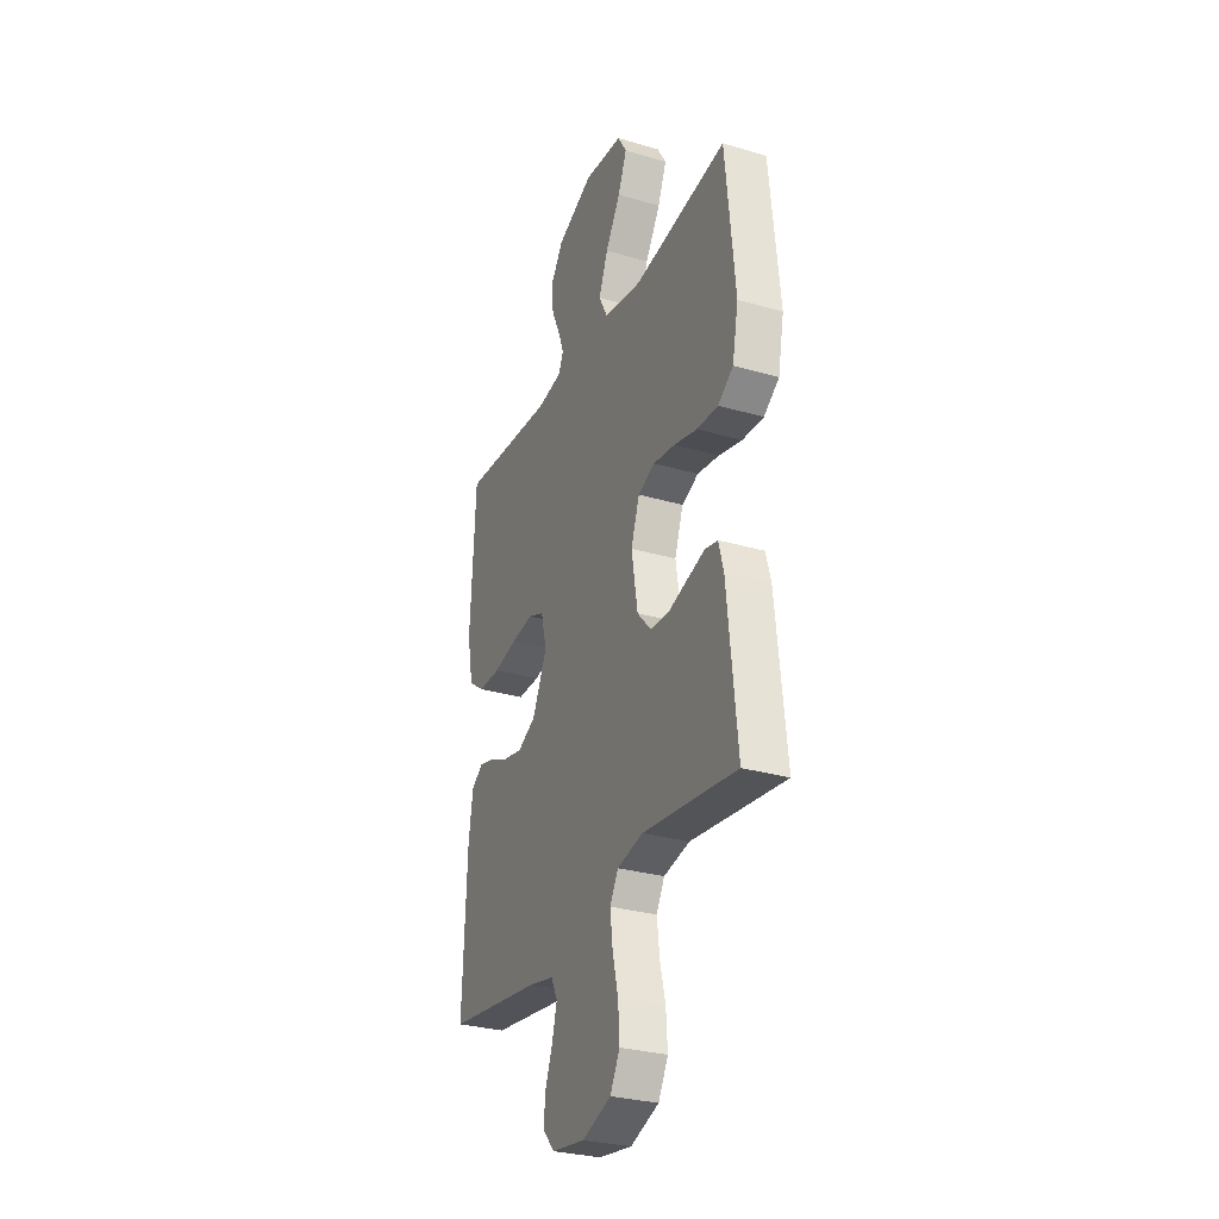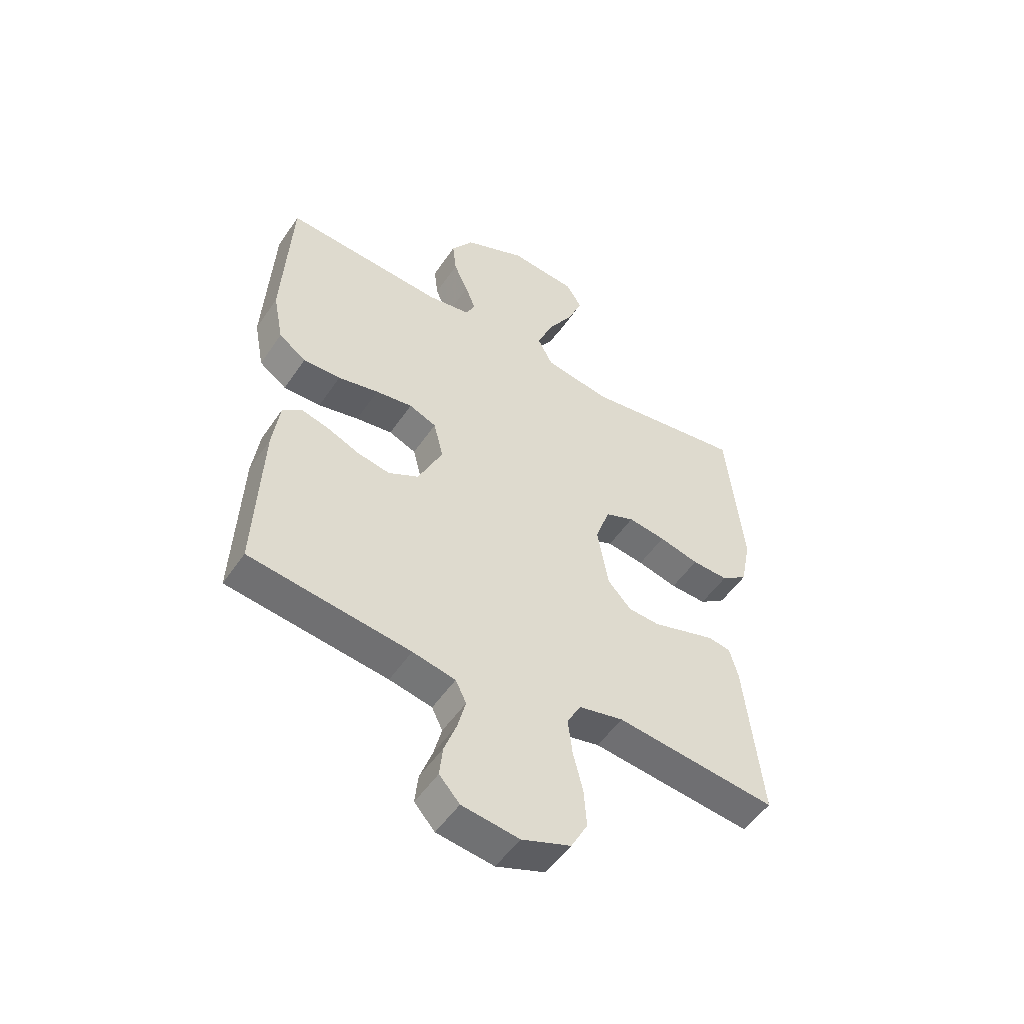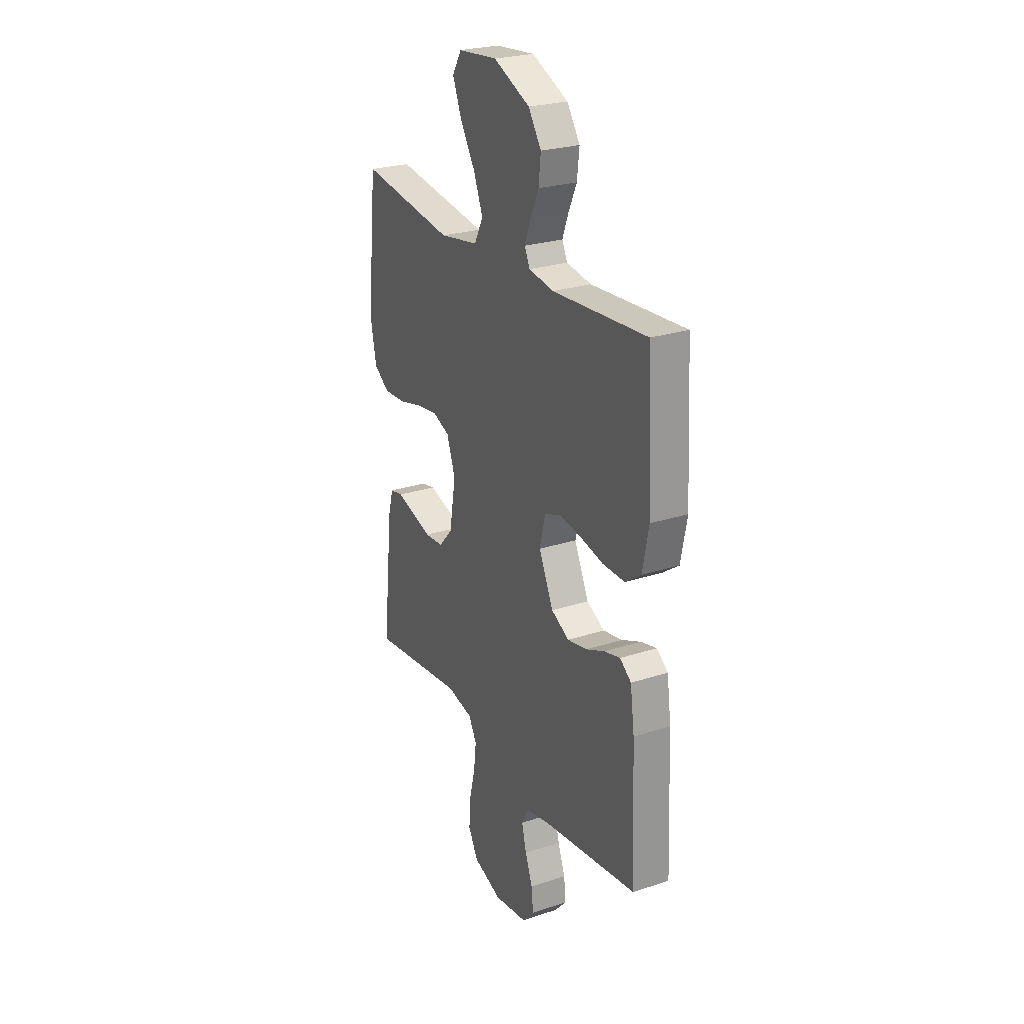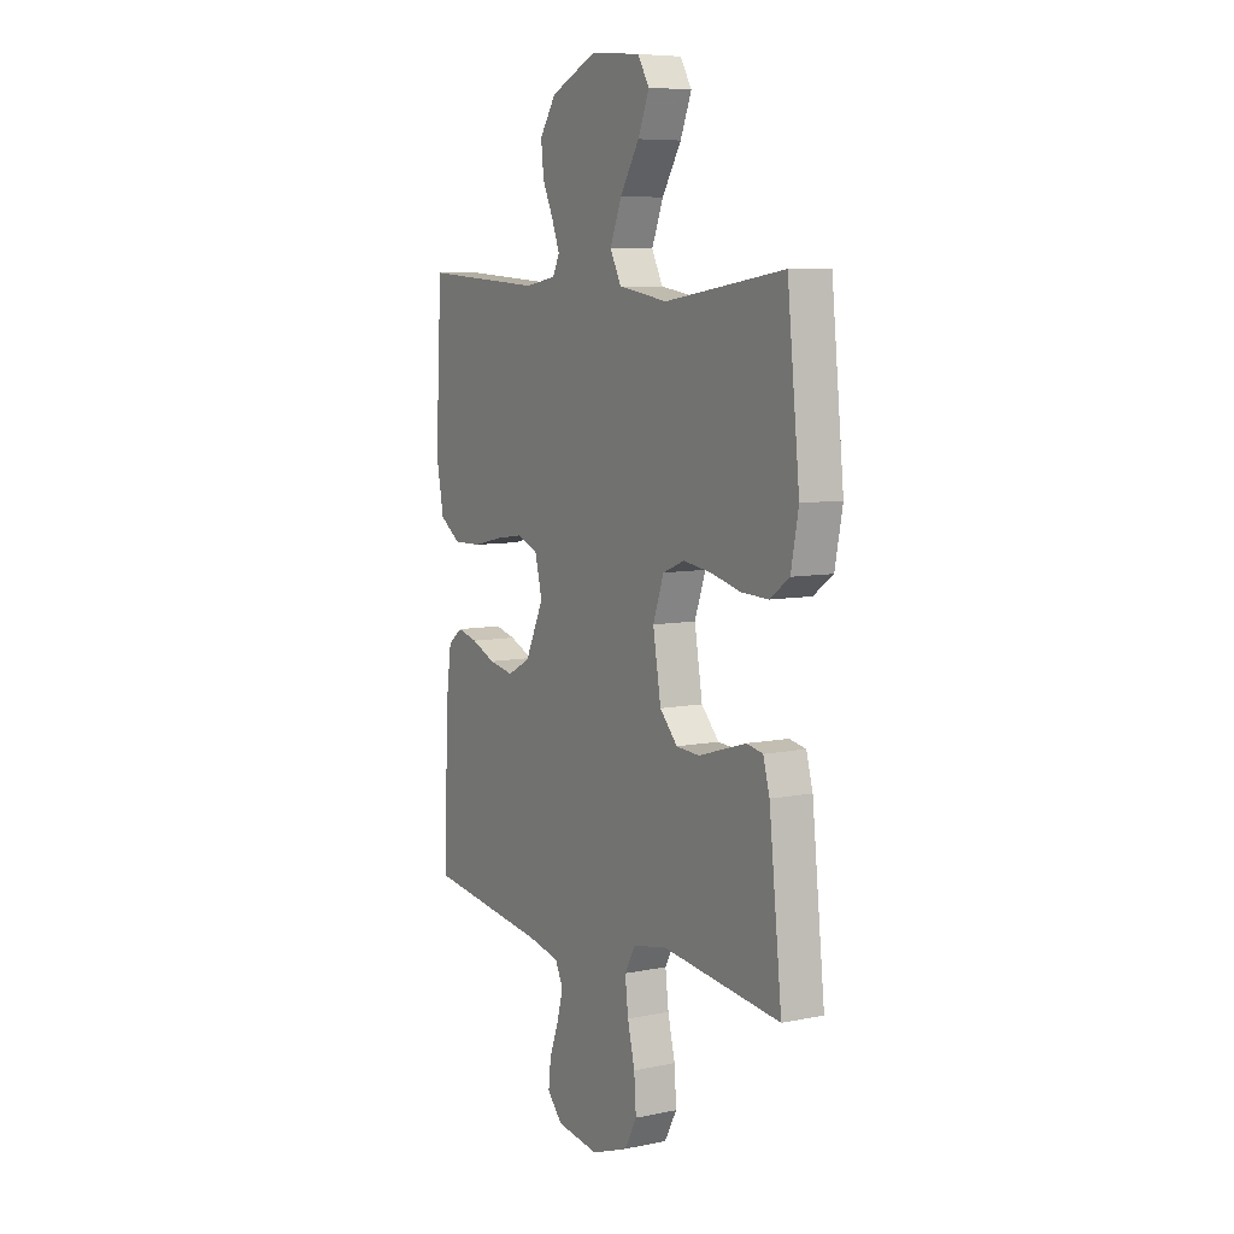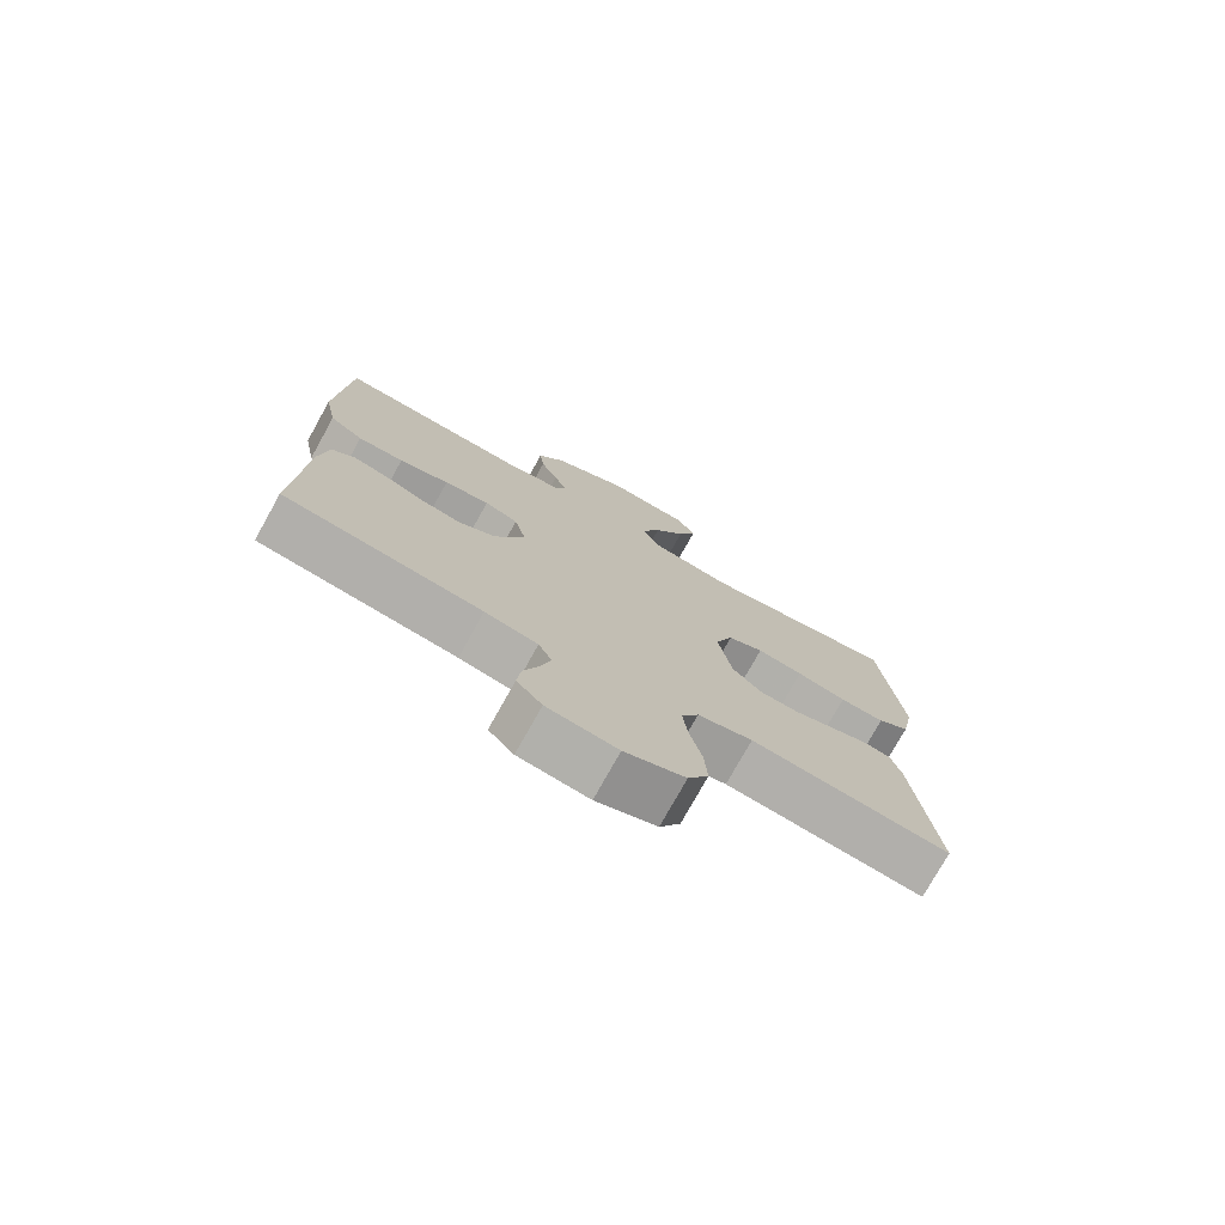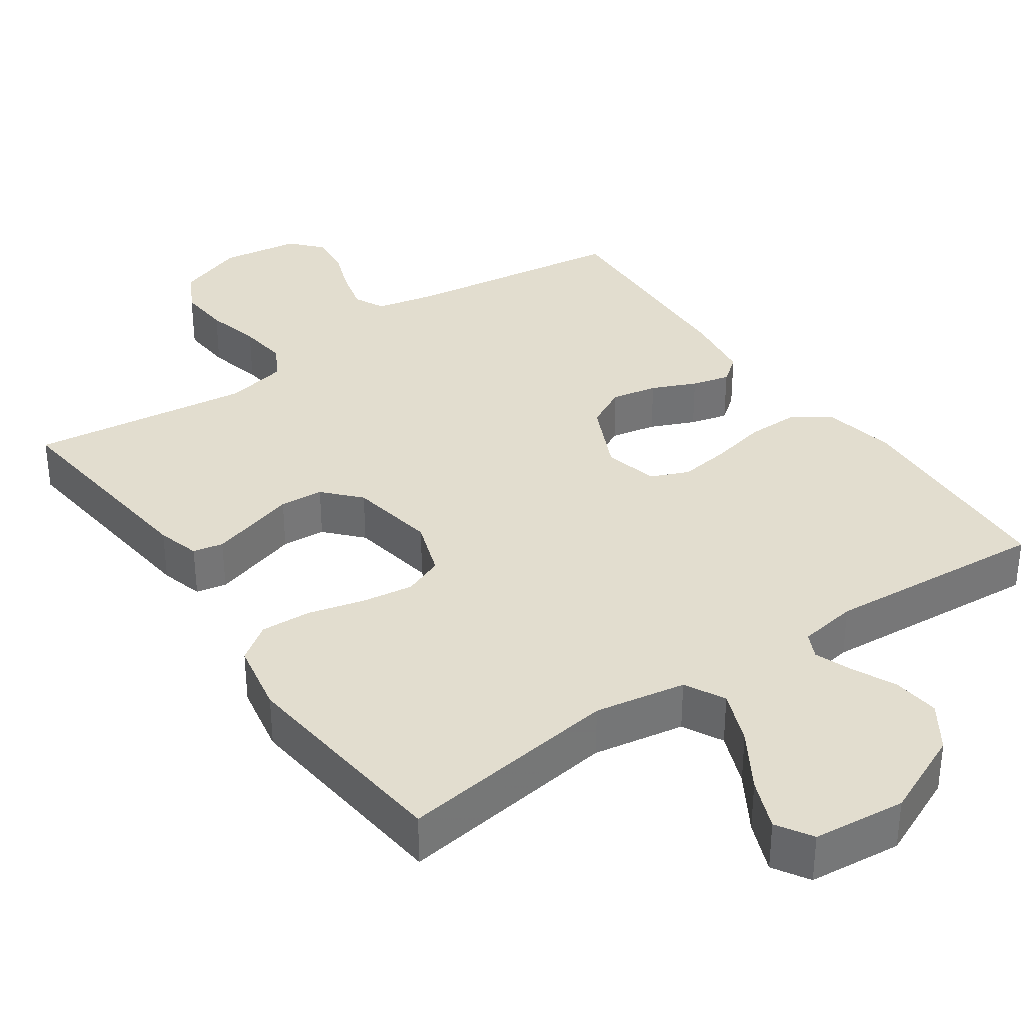
<metadata>
{"format":"obj","ext":"obj","renderer":"f3d","projection":"perspective","resolution":1024,"background":"white","views":[{"elev":-29.5,"azim":-113.4,"up":"+Z"},{"elev":-51.7,"azim":146.9,"up":"+Z"},{"elev":25.5,"azim":62.3,"up":"+Z"},{"elev":7.4,"azim":-120.5,"up":"+Z"},{"elev":-76.2,"azim":150.9,"up":"+Z"},{"elev":34.9,"azim":-34.8,"up":"+Y"}]}
</metadata>
<code>
v 0.5 0.07 0.5
v 0.516 0.07 0.2
v 0.497 0.07 0.102
v 0.446 0.07 0.066
v 0.376 0.07 0.067
v 0.3 0.07 0.084
v 0.231 0.07 0.094
v 0.18 0.07 0.073
v 0.162 0.07 0
v 0.208 0.07 -0.098
v 0.265 0.07 -0.128
v 0.327 0.07 -0.116
v 0.387 0.07 -0.09
v 0.438 0.07 -0.077
v 0.474 0.07 -0.105
v 0.487 0.07 -0.2
v 0.5 0.07 -0.5
v 0.2 0.07 -0.54
v 0.12 0.07 -0.557
v 0.1 0.07 -0.598
v 0.115 0.07 -0.656
v 0.138 0.07 -0.718
v 0.144 0.07 -0.774
v 0.106 0.07 -0.816
v 0 0.07 -0.831
v -0.091 0.07 -0.798
v -0.122 0.07 -0.741
v -0.117 0.07 -0.67
v -0.099 0.07 -0.596
v -0.091 0.07 -0.529
v -0.117 0.07 -0.482
v -0.2 0.07 -0.464
v -0.5 0.07 -0.5
v -0.468 0.07 -0.2
v -0.452 0.07 -0.142
v -0.411 0.07 -0.134
v -0.354 0.07 -0.151
v -0.292 0.07 -0.17
v -0.233 0.07 -0.166
v -0.189 0.07 -0.118
v -0.169 0.07 0
v -0.196 0.07 0.077
v -0.25 0.07 0.099
v -0.32 0.07 0.089
v -0.395 0.07 0.07
v -0.463 0.07 0.067
v -0.512 0.07 0.102
v -0.531 0.07 0.2
v -0.5 0.07 0.5
v -0.2 0.07 0.457
v -0.077 0.07 0.478
v -0.049 0.07 0.532
v -0.078 0.07 0.605
v -0.126 0.07 0.683
v -0.154 0.07 0.752
v -0.125 0.07 0.8
v 0 0.07 0.812
v 0.116 0.07 0.76
v 0.157 0.07 0.699
v 0.15 0.07 0.636
v 0.123 0.07 0.577
v 0.104 0.07 0.527
v 0.121 0.07 0.492
v 0.2 0.07 0.479
v 0.5 0 0.5
v 0.516 0 0.2
v 0.497 0 0.102
v 0.446 0 0.066
v 0.376 0 0.067
v 0.3 0 0.084
v 0.231 0 0.094
v 0.18 0 0.073
v 0.162 0 0
v 0.208 0 -0.098
v 0.265 0 -0.128
v 0.327 0 -0.116
v 0.387 0 -0.09
v 0.438 0 -0.077
v 0.474 0 -0.105
v 0.487 0 -0.2
v 0.5 0 -0.5
v 0.2 0 -0.54
v 0.12 0 -0.557
v 0.1 0 -0.598
v 0.115 0 -0.656
v 0.138 0 -0.718
v 0.144 0 -0.774
v 0.106 0 -0.816
v 0 0 -0.831
v -0.091 0 -0.798
v -0.122 0 -0.741
v -0.117 0 -0.67
v -0.099 0 -0.596
v -0.091 0 -0.529
v -0.117 0 -0.482
v -0.2 0 -0.464
v -0.5 0 -0.5
v -0.468 0 -0.2
v -0.452 0 -0.142
v -0.411 0 -0.134
v -0.354 0 -0.151
v -0.292 0 -0.17
v -0.233 0 -0.166
v -0.189 0 -0.118
v -0.169 0 0
v -0.196 0 0.077
v -0.25 0 0.099
v -0.32 0 0.089
v -0.395 0 0.07
v -0.463 0 0.067
v -0.512 0 0.102
v -0.531 0 0.2
v -0.5 0 0.5
v -0.2 0 0.457
v -0.077 0 0.478
v -0.049 0 0.532
v -0.078 0 0.605
v -0.126 0 0.683
v -0.154 0 0.752
v -0.125 0 0.8
v 0 0 0.812
v 0.116 0 0.76
v 0.157 0 0.699
v 0.15 0 0.636
v 0.123 0 0.577
v 0.104 0 0.527
v 0.121 0 0.492
v 0.2 0 0.479
f 58 59 60 61
f 58 61 62
f 57 58 62
f 56 57 62
f 53 54 55 56
f 52 53 56 62
f 51 52 62 63
f 47 48 49 50
f 44 45 46 47
f 43 44 47 50
f 42 43 50 51
f 35 36 37 38
f 33 34 35 38
f 32 33 38 39
f 31 32 39 40
f 26 27 28 29
f 26 29 30
f 25 26 30
f 24 25 30
f 21 22 23 24
f 20 21 24 30
f 19 20 30 31
f 15 16 17 18
f 12 13 14 15
f 11 12 15 18
f 10 11 18 19
f 3 4 5 6
f 3 6 7
f 64 1 2 3
f 64 3 7
f 63 64 7 8
f 41 42 51 63
f 41 63 8 9
f 19 31 40 41
f 9 10 19 41
f 125 124 123 122
f 126 125 122
f 126 122 121
f 126 121 120
f 120 119 118 117
f 126 120 117 116
f 127 126 116 115
f 114 113 112 111
f 111 110 109 108
f 114 111 108 107
f 115 114 107 106
f 102 101 100 99
f 102 99 98 97
f 103 102 97 96
f 104 103 96 95
f 93 92 91 90
f 94 93 90
f 94 90 89
f 94 89 88
f 88 87 86 85
f 94 88 85 84
f 95 94 84 83
f 82 81 80 79
f 79 78 77 76
f 82 79 76 75
f 83 82 75 74
f 70 69 68 67
f 71 70 67
f 67 66 65 128
f 71 67 128
f 72 71 128 127
f 127 115 106 105
f 73 72 127 105
f 105 104 95 83
f 105 83 74 73
f 1 65 66 2
f 2 66 67 3
f 3 67 68 4
f 4 68 69 5
f 5 69 70 6
f 6 70 71 7
f 7 71 72 8
f 8 72 73 9
f 9 73 74 10
f 10 74 75 11
f 11 75 76 12
f 12 76 77 13
f 13 77 78 14
f 14 78 79 15
f 15 79 80 16
f 16 80 81 17
f 17 81 82 18
f 18 82 83 19
f 19 83 84 20
f 20 84 85 21
f 21 85 86 22
f 22 86 87 23
f 23 87 88 24
f 24 88 89 25
f 25 89 90 26
f 26 90 91 27
f 27 91 92 28
f 28 92 93 29
f 29 93 94 30
f 30 94 95 31
f 31 95 96 32
f 32 96 97 33
f 33 97 98 34
f 34 98 99 35
f 35 99 100 36
f 36 100 101 37
f 37 101 102 38
f 38 102 103 39
f 39 103 104 40
f 40 104 105 41
f 41 105 106 42
f 42 106 107 43
f 43 107 108 44
f 44 108 109 45
f 45 109 110 46
f 46 110 111 47
f 47 111 112 48
f 48 112 113 49
f 49 113 114 50
f 50 114 115 51
f 51 115 116 52
f 52 116 117 53
f 53 117 118 54
f 54 118 119 55
f 55 119 120 56
f 56 120 121 57
f 57 121 122 58
f 58 122 123 59
f 59 123 124 60
f 60 124 125 61
f 61 125 126 62
f 62 126 127 63
f 63 127 128 64
f 64 128 65 1

</code>
